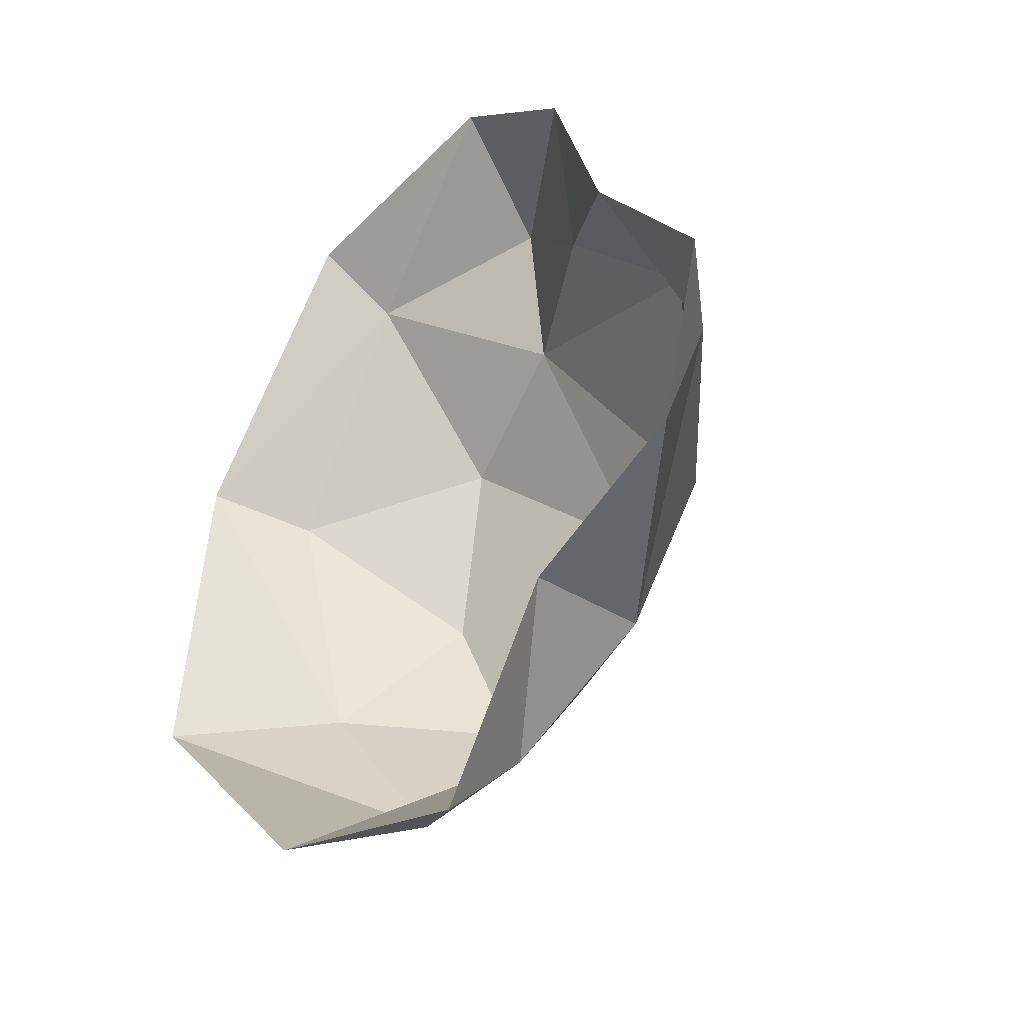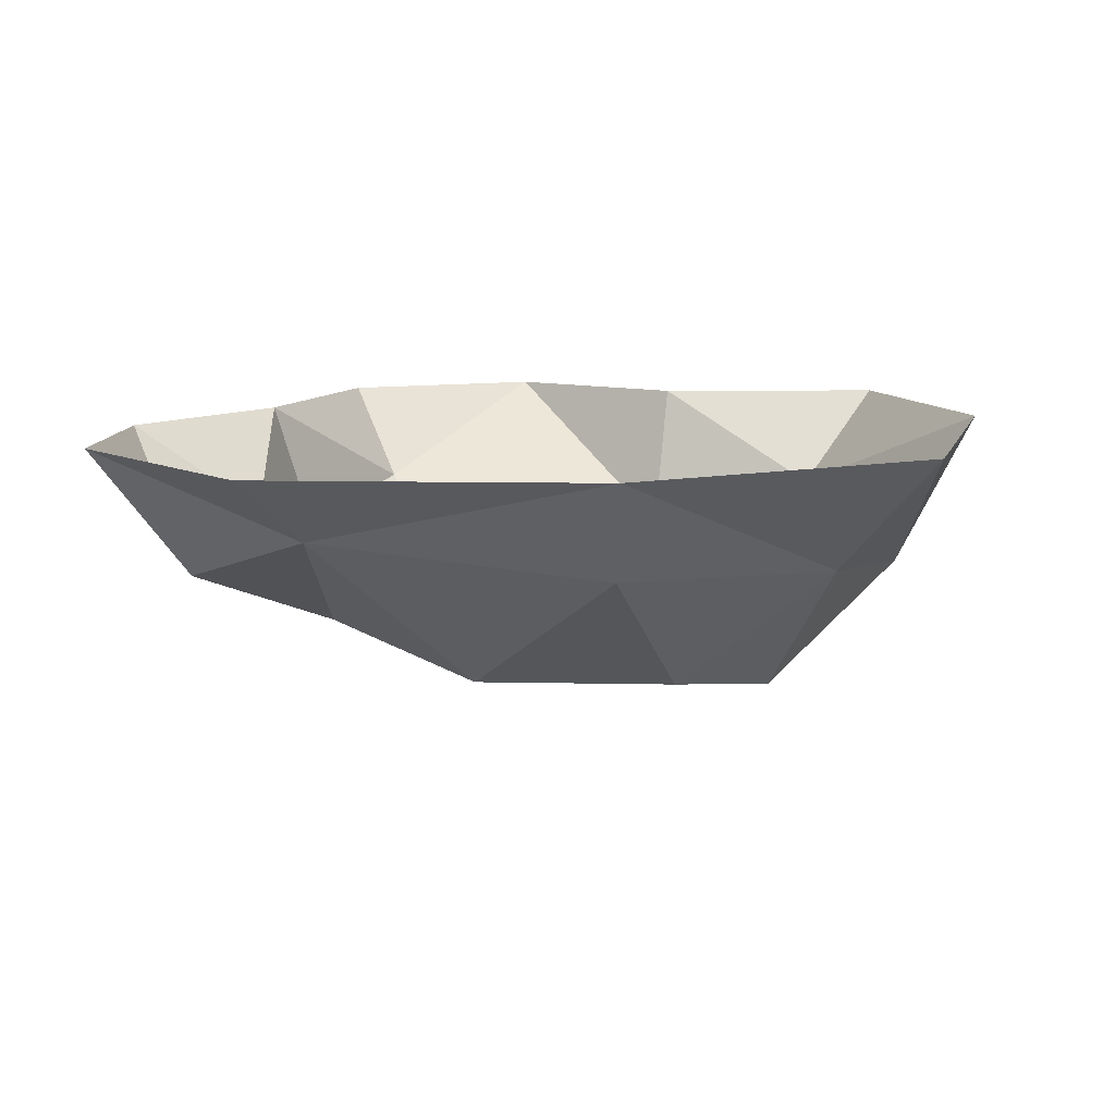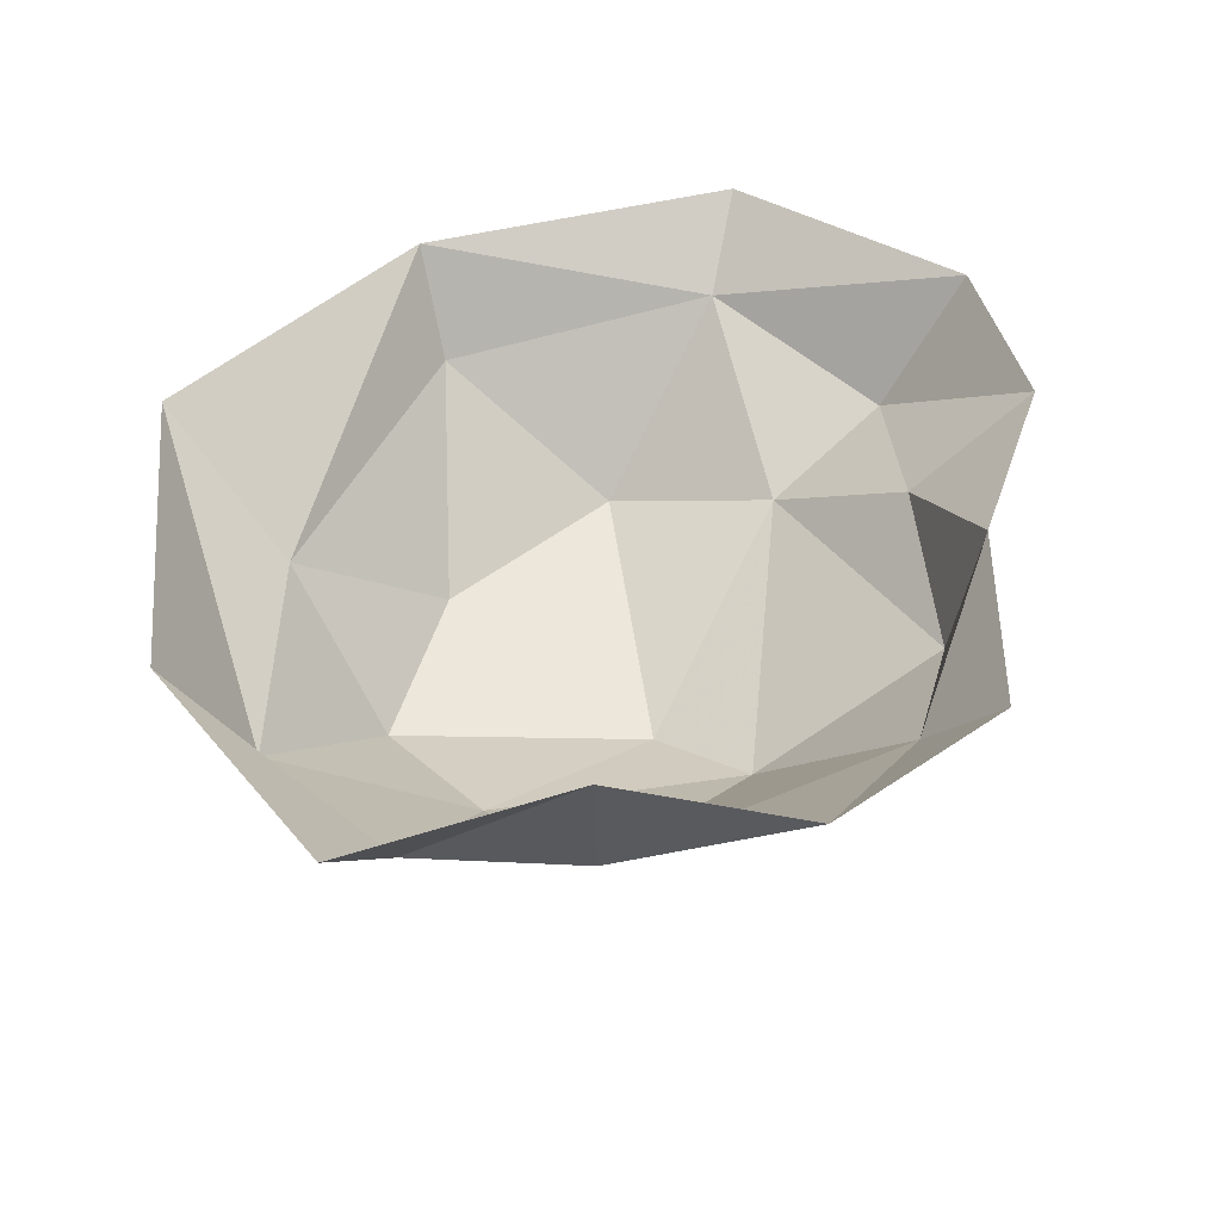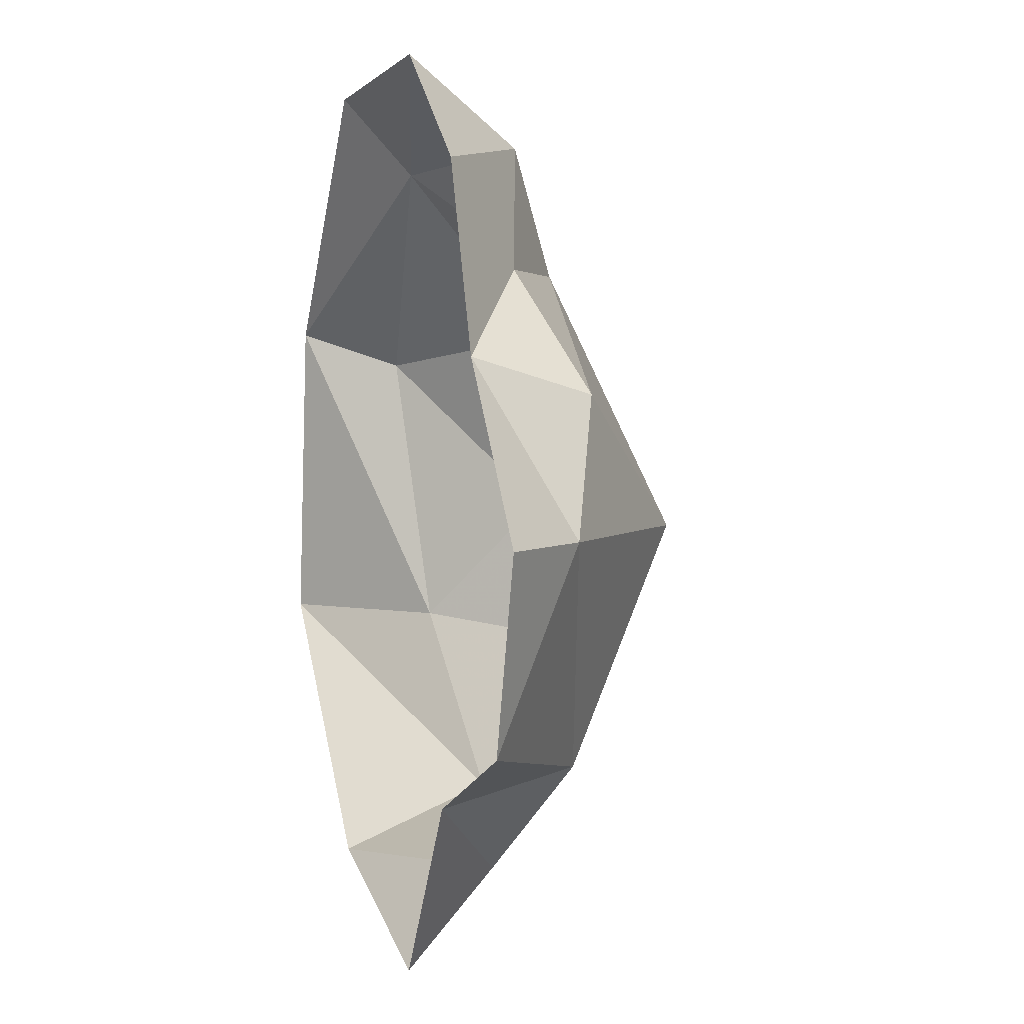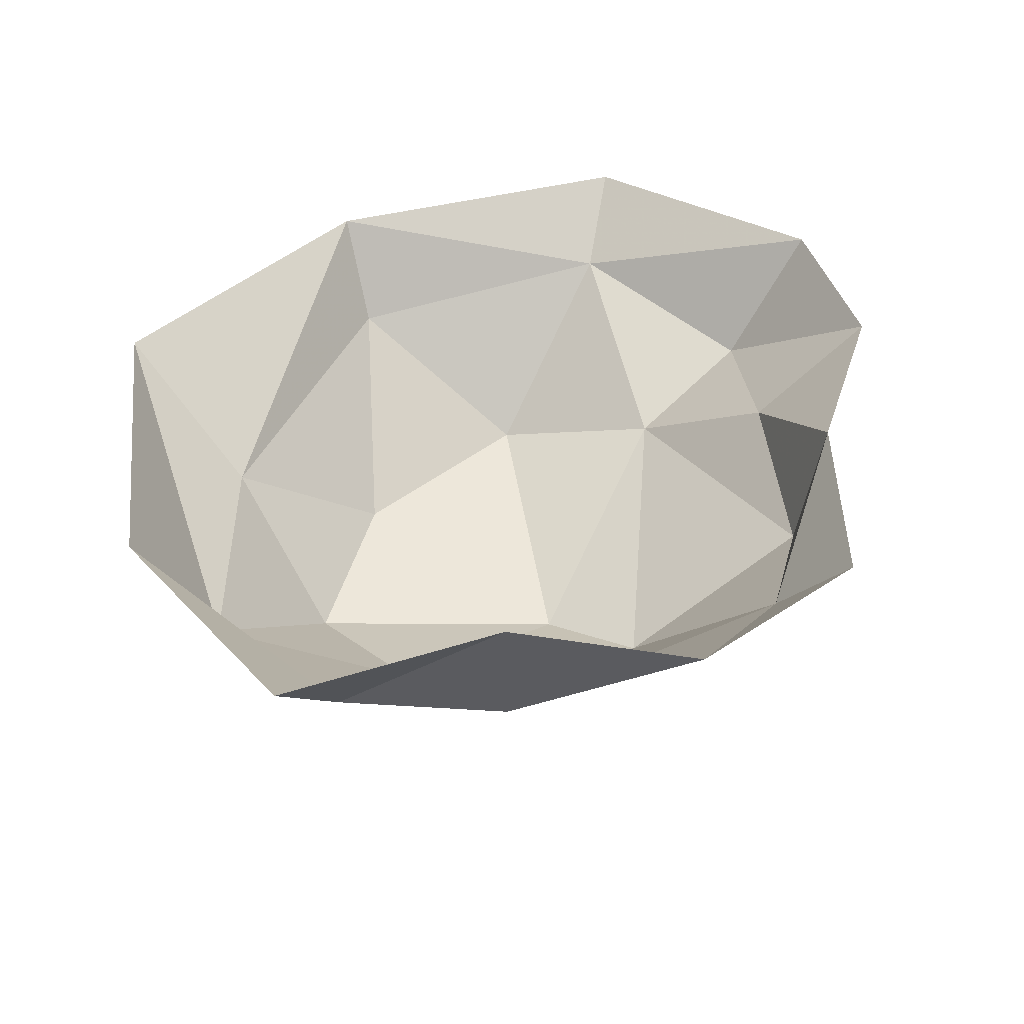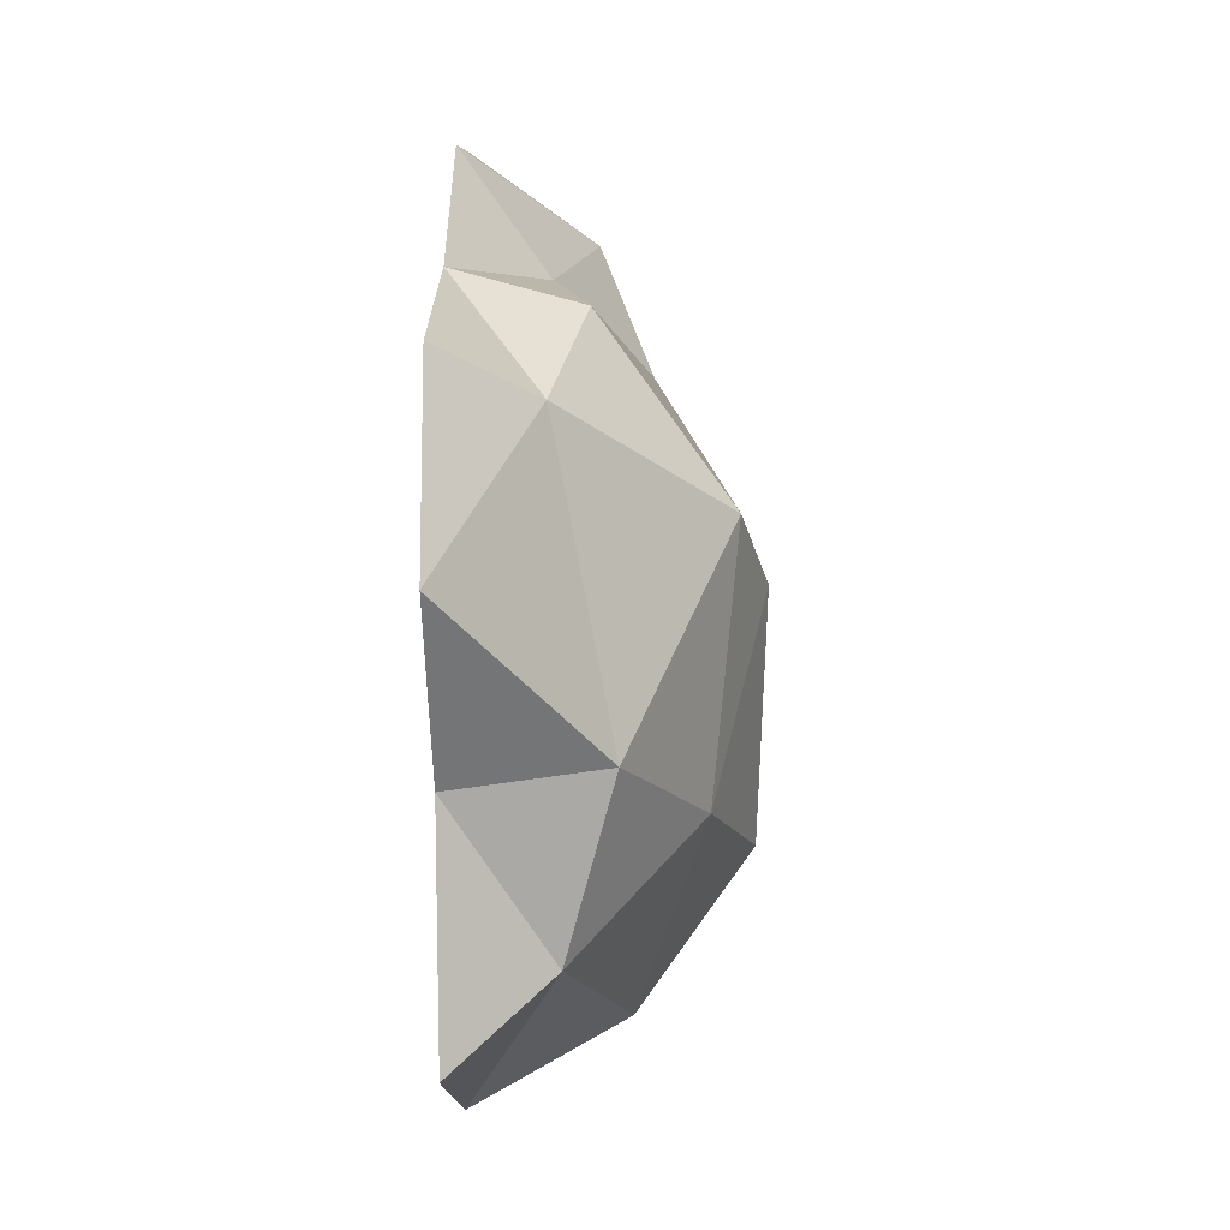
<metadata>
{"format":"obj","ext":"obj","renderer":"f3d","projection":"perspective","resolution":1024,"background":"white","views":[{"elev":-40.5,"azim":48.6,"up":"+Y"},{"elev":9.9,"azim":-123.9,"up":"+Z"},{"elev":44.5,"azim":36.8,"up":"+Z"},{"elev":4.1,"azim":71.6,"up":"+Y"},{"elev":40.2,"azim":35.6,"up":"+Z"},{"elev":-31.5,"azim":91.5,"up":"+Y"}]}
</metadata>
<code>
o digda
v -0.7457 0.3729 0
v -0.7457 0.3729 0
v -0.6369 0.3034 -0.1856
v -0.54 -0.2558 -0.2356
v 0.06725 0.7389 -0.2356
v 0.06725 0.7389 -0.2356
v 0.06725 0.7389 -0.2356
v 0.1326 0.9081 0
v 0.1326 0.9081 0
v 0.4054 0.6915 0
v 0.6153 0 -0.1735
v 0.6153 0 -0.1735
v 0.7673 0 0
v 0.7673 0 0
v 0.6725 -0.3729 0
v 0.6725 -0.3729 0
v -0.3729 -0.7457 0
v -0.3729 -0.7457 0
v -0.3034 -0.6068 -0.285
v -0.3034 -0.6068 -0.285
v 0.08746 -0.7013 -0.1814
v 0.08746 -0.7013 -0.1814
v -0.3933 0 -0.4421
v -0.2963 -0.2963 -0.4965
v -0.2963 -0.2963 -0.4965
v -0.2963 -0.2963 -0.4965
v -0.3034 0.7091 -0.1267
v 0 0.4884 -0.3322
v -0.2963 0.3684 -0.4092
v 0.5268 0.3293 0
v 0.5268 0.3293 0
v 0.5089 0.2598 -0.2356
v 0.2813 0.4924 -0.1625
v 0.3409 -0.5219 0
v 0.3034 -0.4631 -0.2751
v 0.3034 -0.4631 -0.2751
v 0.08015 0 -0.5198
v 0.08015 0 -0.5198
v -0.8146 -0.2558 0
v 0 -0.3868 -0.4166
v 0.2963 0 -0.4709
v -0.3729 0.8715 0
v 0.1075 -0.8909 0
v 0.1075 -0.8909 0
f 10 5 8
f 10 33 5
f 31 33 10
f 33 28 5
f 33 32 28
f 30 32 33
f 30 12 32
f 14 12 30
f 15 11 13
f 15 36 11
f 41 11 36
f 41 32 11
f 28 32 41
f 41 37 28
f 29 28 37
f 29 27 28
f 3 27 29
f 3 2 27
f 42 27 2
f 42 9 27
f 7 27 9
f 27 6 28
f 34 35 16
f 34 22 35
f 43 22 34
f 23 37 25
f 23 29 37
f 3 29 23
f 23 4 3
f 24 4 23
f 24 20 4
f 39 4 20
f 39 1 4
f 4 1 3
f 20 18 39
f 17 21 44
f 17 19 21
f 40 21 19
f 40 36 21
f 41 36 40
f 40 38 41
f 26 38 40
f 40 19 26

</code>
